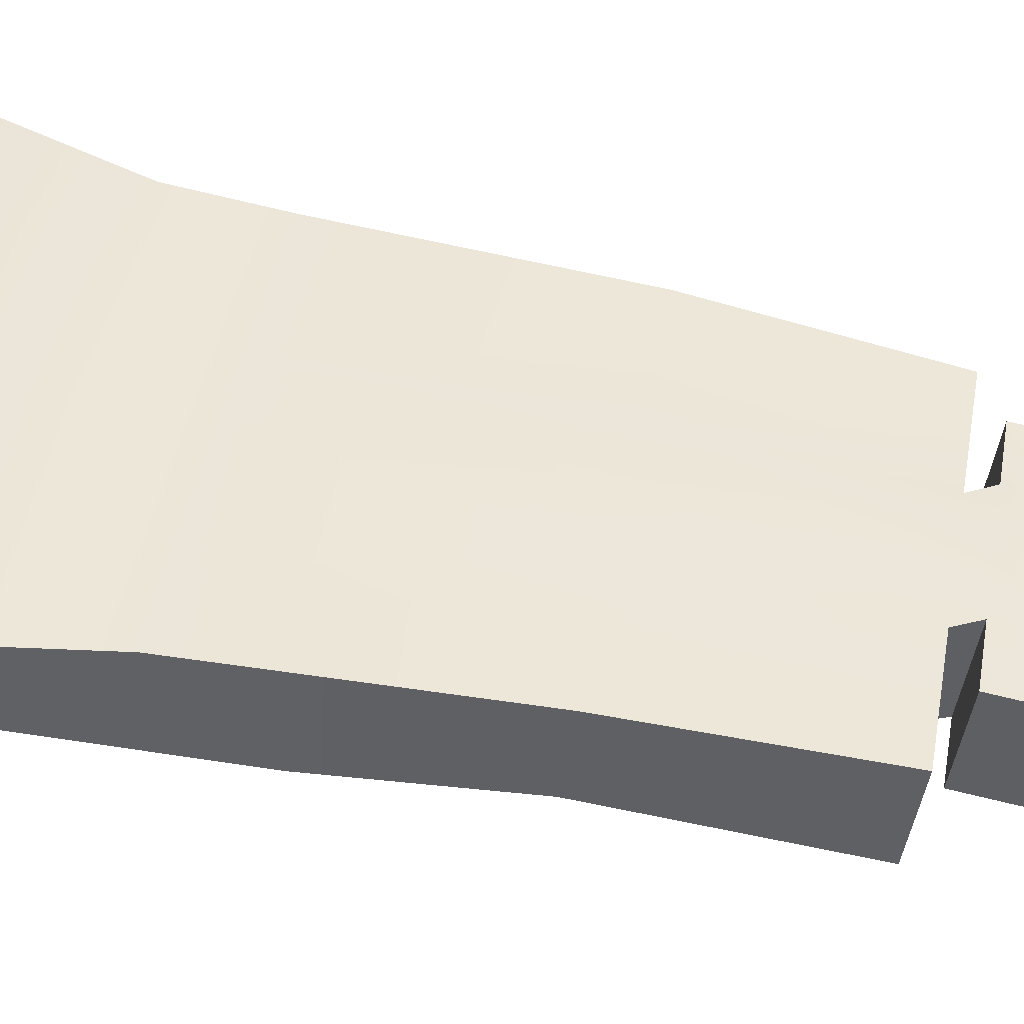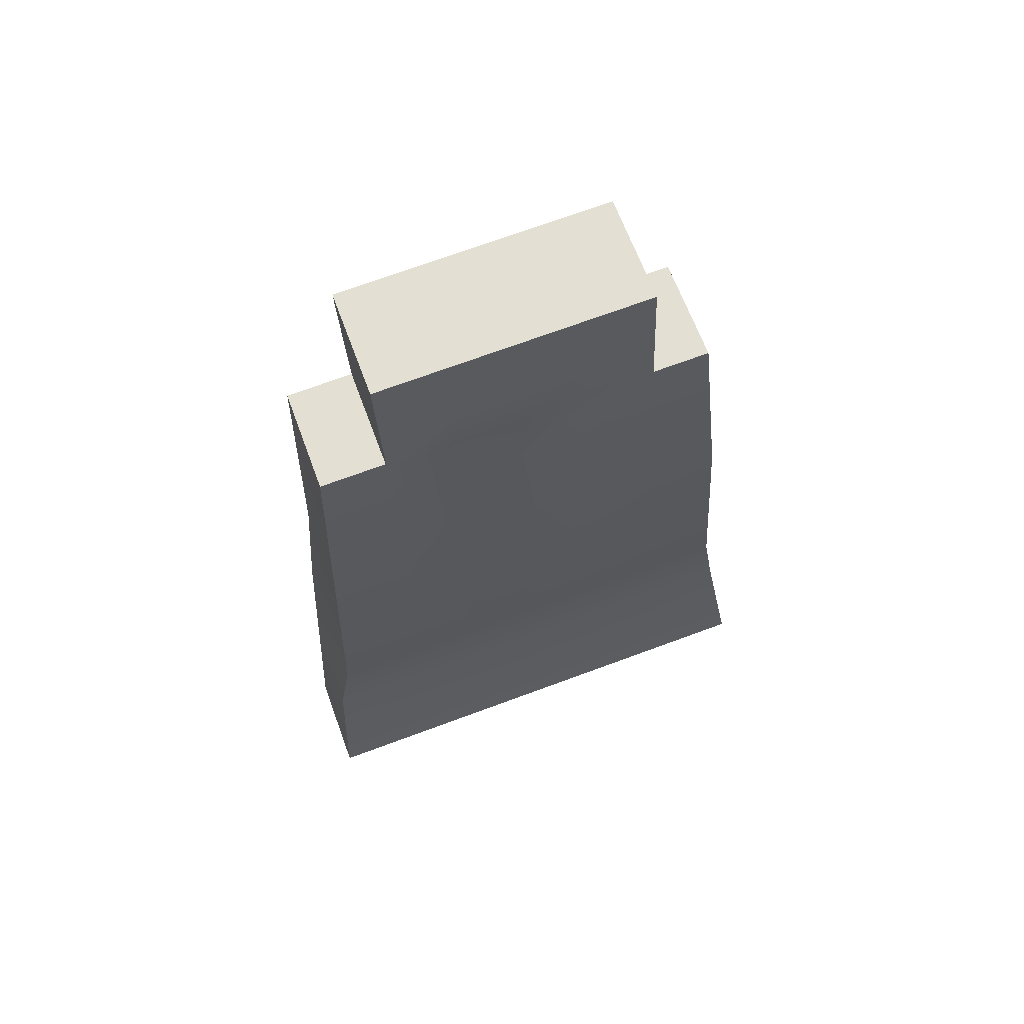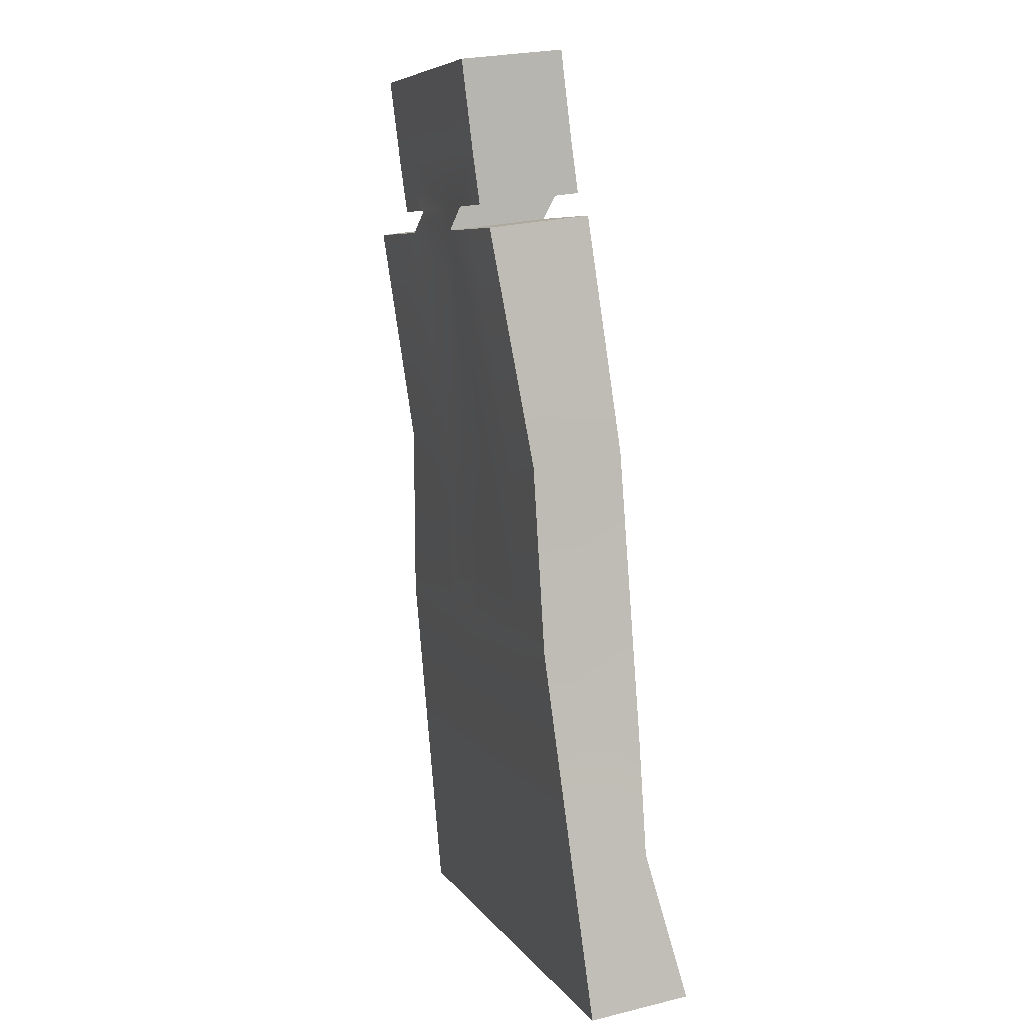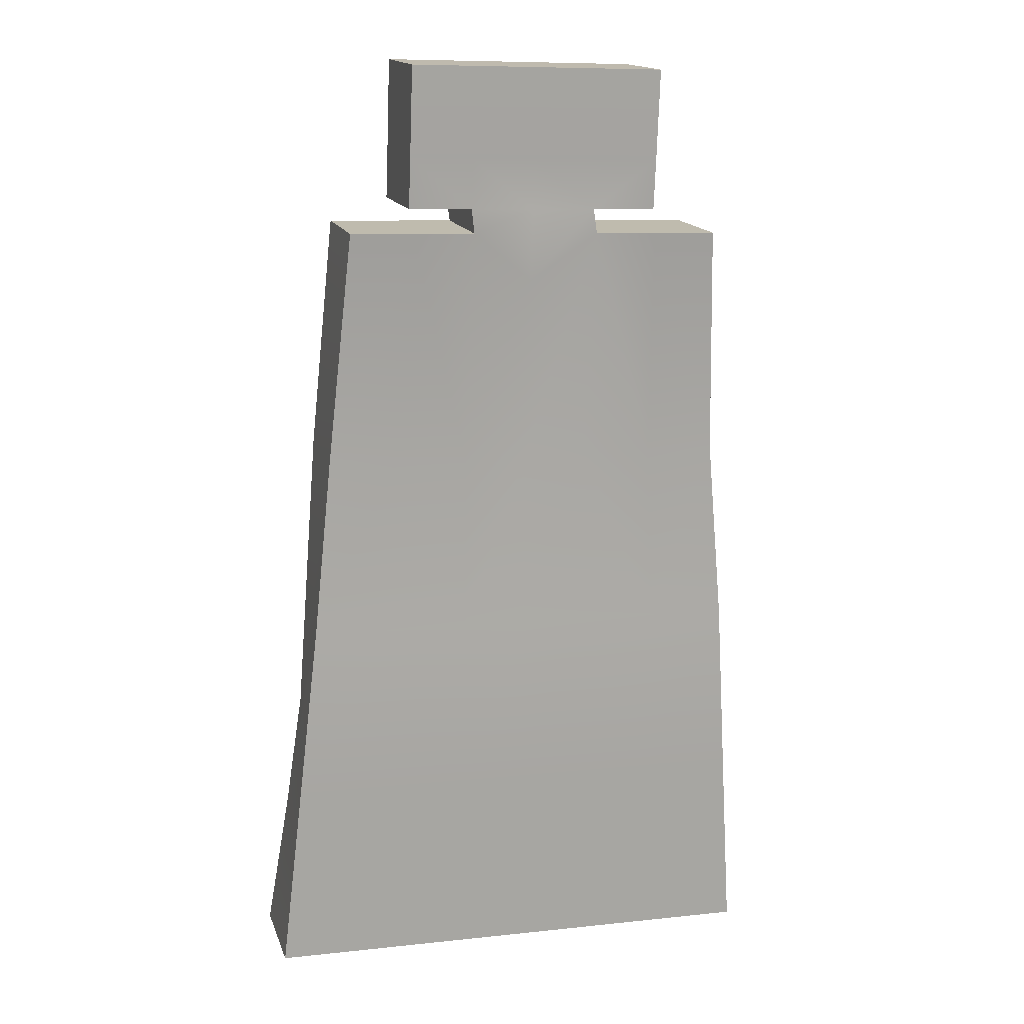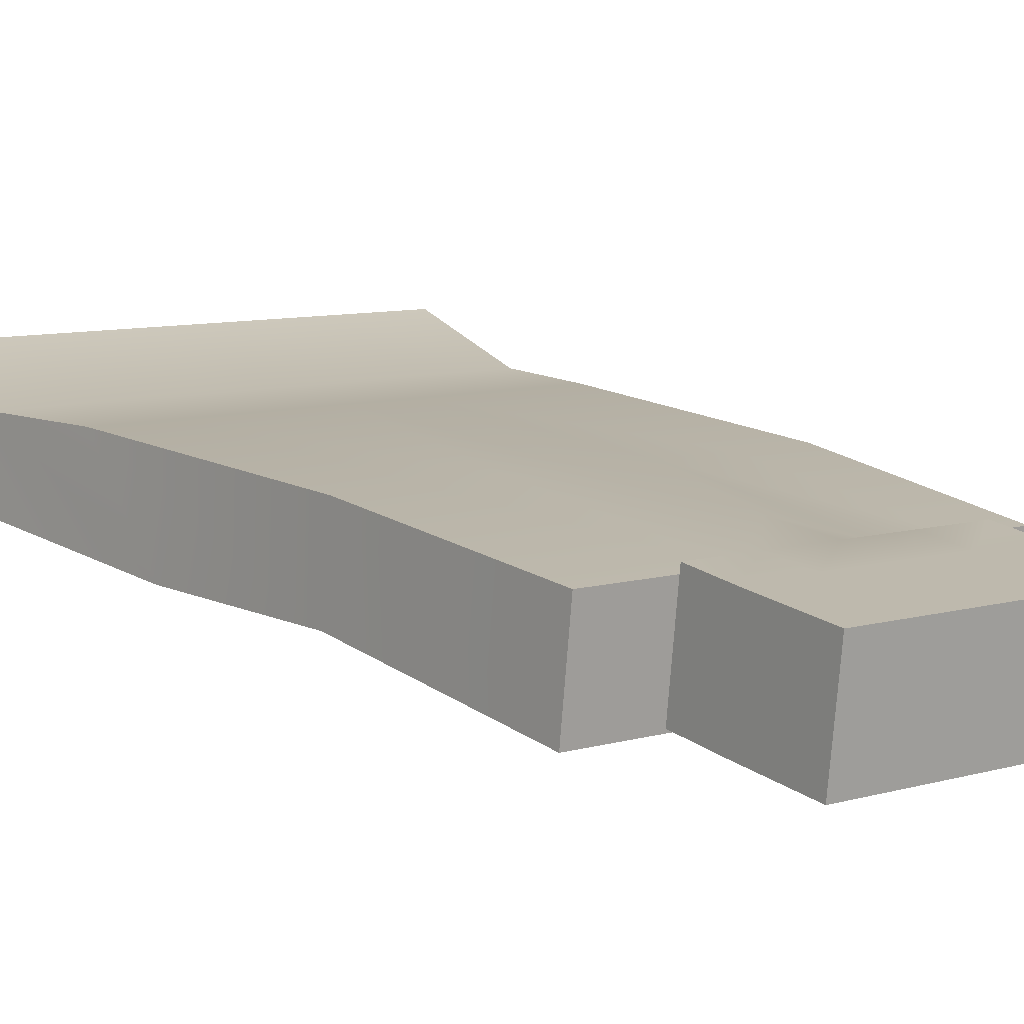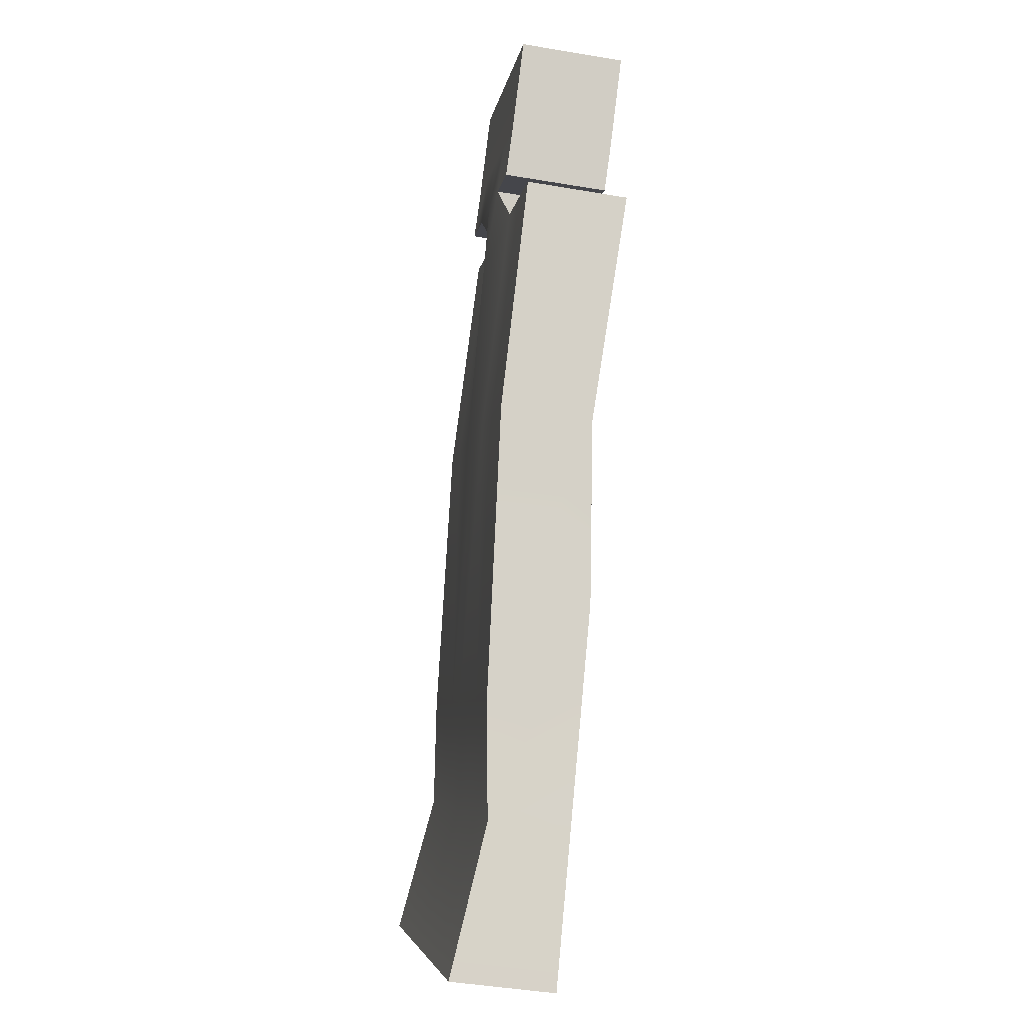
<metadata>
{"format":"obj","ext":"obj","renderer":"f3d","projection":"perspective","resolution":1024,"background":"white","views":[{"elev":45.7,"azim":100.5,"up":"+Z"},{"elev":71.9,"azim":-20.2,"up":"+Y"},{"elev":6.9,"azim":-109.0,"up":"+Y"},{"elev":8.8,"azim":163.9,"up":"+Y"},{"elev":9.0,"azim":142.8,"up":"+Z"},{"elev":-6.2,"azim":81.7,"up":"+Y"}]}
</metadata>
<code>
g default
v -0.7852 2.351 -3.773
v -0.1743 2.351 -3.773
v -0.7852 2.681 -3.815
v -0.1743 2.681 -3.815
v -0.7852 2.652 -4.059
v -0.1743 2.652 -4.059
v -0.7852 2.322 -4.016
v -0.1743 2.322 -4.016
v -0.4797 2.351 -3.773
v -0.4797 2.681 -3.815
v -0.4797 2.652 -4.059
v -0.4797 2.322 -4.016
v -0.6325 2.351 -3.773
v -0.6325 2.681 -3.815
v -0.6325 2.652 -4.059
v -0.6325 2.322 -4.016
v -0.327 2.351 -3.773
v -0.327 2.681 -3.815
v -0.327 2.652 -4.059
v -0.327 2.322 -4.016
v -0.7852 2.47 -3.789
v -0.7852 2.44 -4.033
v -0.6325 2.44 -4.033
v -0.4797 2.44 -4.033
v -0.327 2.44 -4.033
v -0.1743 2.44 -4.033
v -0.1743 2.47 -3.789
v -0.327 2.47 -3.789
v -0.4797 2.47 -3.789
v -0.6325 2.47 -3.789
v -0.4797 0.4399 -3.842
v -0.4797 0.4692 -3.605
v -0.327 0.4399 -3.842
v -0.327 0.4692 -3.605
v -0.6325 0.4399 -3.842
v -0.6325 0.4692 -3.605
v -0.4797 2.151 -3.995
v -0.6325 2.265 -4.041
v -0.6325 2.294 -3.804
v -0.4797 2.181 -3.758
v -0.327 2.294 -3.804
v -0.327 2.265 -4.041
v -0.9318 2.265 -4.041
v -0.9318 2.294 -3.804
v -1.083 0.4399 -3.842
v -1.083 0.4692 -3.605
v -0.02761 2.294 -3.804
v -0.02761 2.265 -4.041
v 0.1234 0.4692 -3.605
v 0.1234 0.4399 -3.842
v -0.4797 1.296 -3.935
v -0.6325 1.296 -3.935
v -1.007 1.296 -3.935
v -1.007 1.078 -3.698
v -0.6325 1.078 -3.698
v -0.4797 1.078 -3.698
v -0.327 1.078 -3.698
v 0.0479 1.078 -3.698
v 0.0479 1.296 -3.935
v -0.327 1.296 -3.935
v -0.4797 0.8677 -3.888
v -0.6325 0.8677 -3.888
v -1.045 0.8677 -3.888
v -1.045 0.8102 -3.695
v -0.6325 0.8102 -3.695
v -0.4797 0.8102 -3.695
v -0.327 0.8102 -3.695
v 0.08566 0.8102 -3.695
v 0.08566 0.8677 -3.888
v -0.327 0.8677 -3.888
v -0.4797 1.724 -3.948
v -0.6325 1.724 -3.948
v -0.9696 1.724 -3.948
v -0.9696 1.752 -3.735
v -0.6325 1.752 -3.735
v -0.4797 1.752 -3.735
v -0.327 1.752 -3.735
v 0.01014 1.752 -3.735
v 0.01014 1.724 -3.948
v -0.327 1.724 -3.948
v -0.7821 2.265 -4.041
v -0.7821 2.294 -3.804
v -0.801 1.752 -3.735
v -0.8199 1.078 -3.698
v -0.8388 0.8102 -3.695
v -0.8577 0.4692 -3.605
v -0.8577 0.4399 -3.842
v -0.8388 0.8677 -3.888
v -0.8199 1.296 -3.935
v -0.801 1.724 -3.948
v -0.1773 2.294 -3.804
v -0.1773 2.265 -4.041
v -0.1584 1.724 -3.948
v -0.1395 1.296 -3.935
v -0.1207 0.8677 -3.888
v -0.1018 0.4399 -3.842
v -0.1018 0.4692 -3.605
v -0.1207 0.8102 -3.695
v -0.1395 1.078 -3.698
v -0.1584 1.752 -3.735
g pCube12 group11
f 1 13 30 21
f 3 14 15 5
f 22 23 16 7
f 7 16 13 1
f 2 8 26 27
f 7 1 21 22
f 28 29 9 17
f 11 10 18 19
f 12 24 25 20
f 32 31 33 34
f 29 30 13 9
f 15 14 10 11
f 16 23 24 12
f 36 35 31 32
f 27 28 17 2
f 19 18 4 6
f 20 25 26 8
f 17 20 8 2
f 22 21 3 5
f 5 15 23 22
f 24 23 15 11
f 25 24 11 19
f 26 25 19 6
f 27 26 6 4
f 18 28 27 4
f 10 29 28 18
f 14 30 29 10
f 21 30 14 3
f 12 20 42 37
f 20 17 41 42
f 17 9 40 41
f 13 16 38 39
f 16 12 37 38
f 9 13 39 40
f 38 37 71 72
f 44 43 73 74
f 40 39 75 76
f 41 40 76 77
f 48 47 78 79
f 37 42 80 71
f 39 38 81 82
f 38 72 90 81
f 35 36 86 87
f 82 83 75 39
f 42 41 91 92
f 41 77 100 91
f 34 33 96 97
f 92 93 80 42
f 52 51 61 62
f 88 89 52 62
f 54 53 63 64
f 84 85 65 55
f 56 55 65 66
f 57 56 66 67
f 98 99 57 67
f 59 58 68 69
f 94 95 70 60
f 51 60 70 61
f 62 61 31 35
f 87 88 62 35
f 64 63 45 46
f 36 65 85 86
f 66 65 36 32
f 67 66 32 34
f 97 98 67 34
f 69 68 49 50
f 33 70 95 96
f 61 70 33 31
f 72 71 51 52
f 89 90 72 52
f 74 73 53 54
f 83 84 55 75
f 76 75 55 56
f 77 76 56 57
f 99 100 77 57
f 79 78 58 59
f 93 94 60 80
f 71 80 60 51
f 82 81 43 44
f 74 83 82 44
f 54 84 83 74
f 64 85 84 54
f 86 85 64 46
f 87 86 46 45
f 63 88 87 45
f 53 89 88 63
f 73 90 89 53
f 81 90 73 43
f 92 91 47 48
f 79 93 92 48
f 59 94 93 79
f 69 95 94 59
f 96 95 69 50
f 97 96 50 49
f 68 98 97 49
f 58 99 98 68
f 78 100 99 58
f 91 100 78 47

</code>
